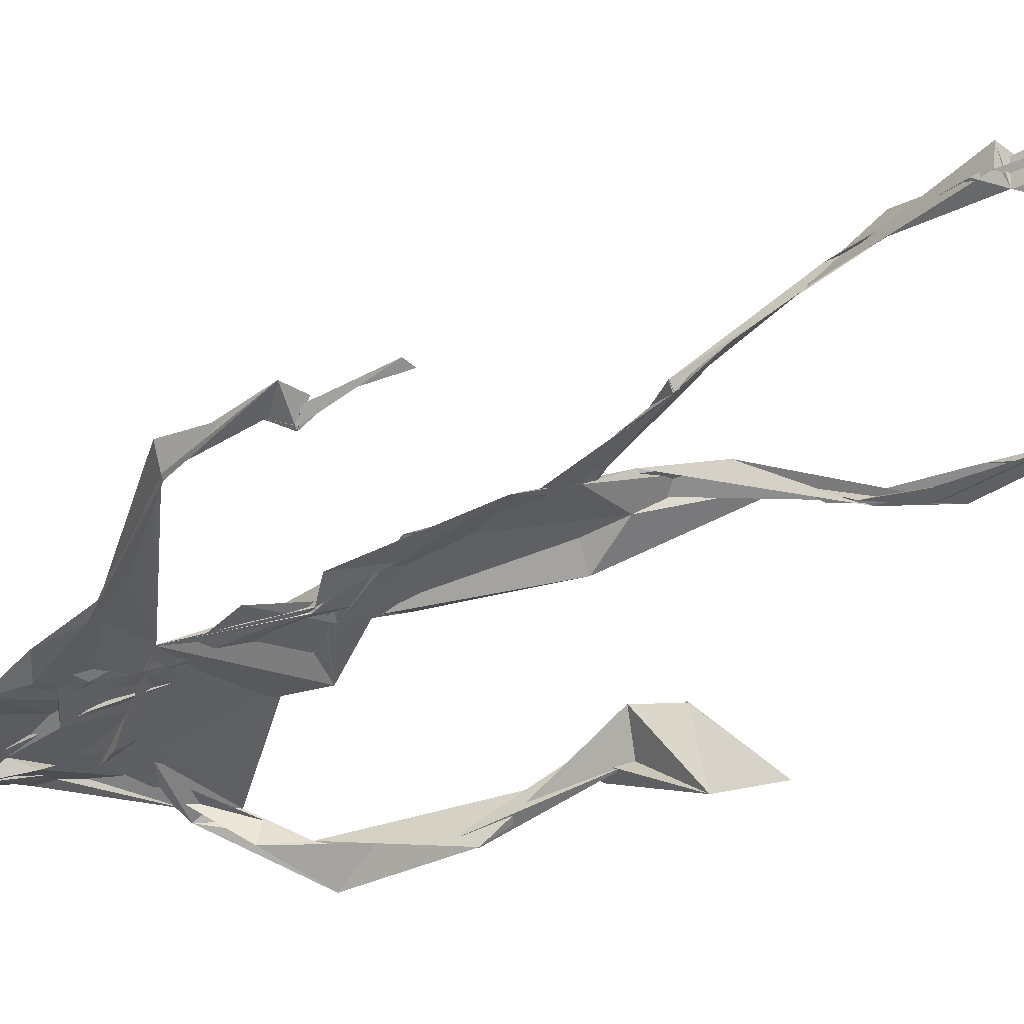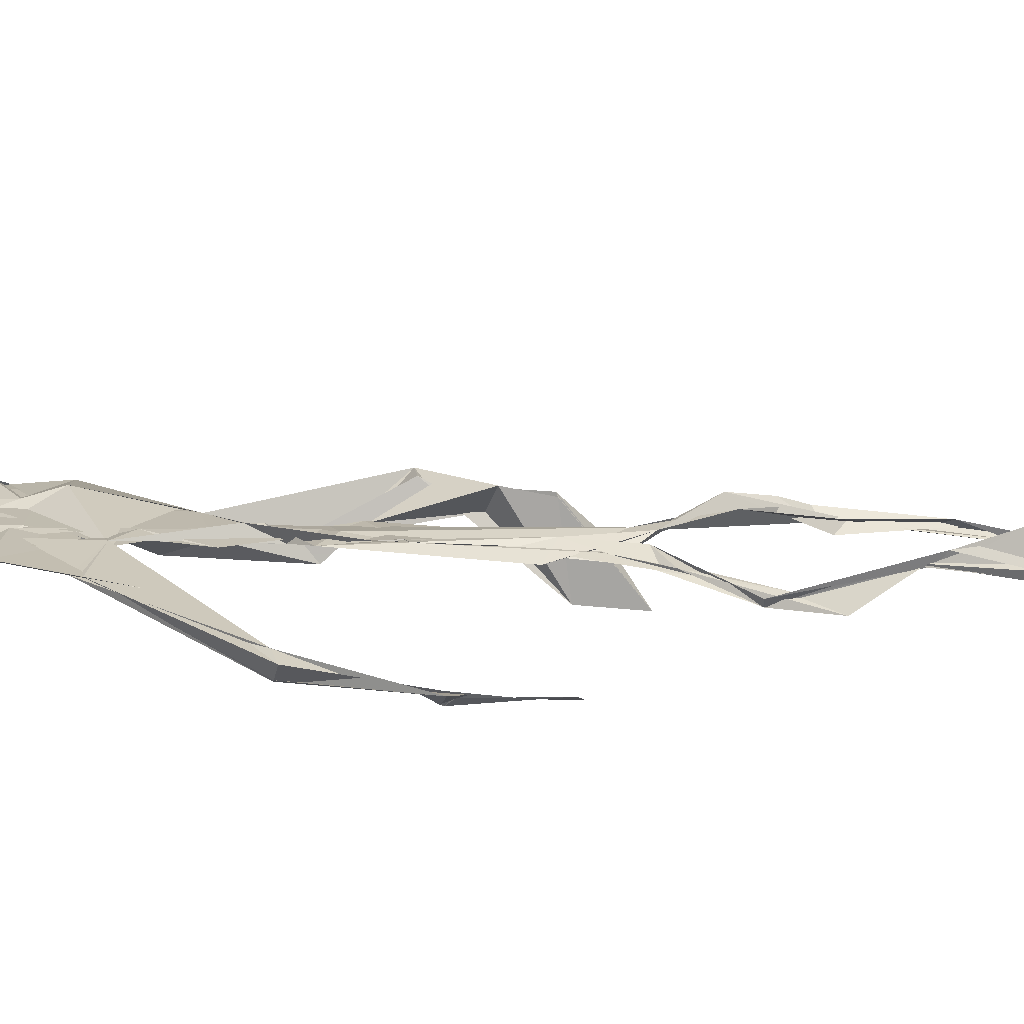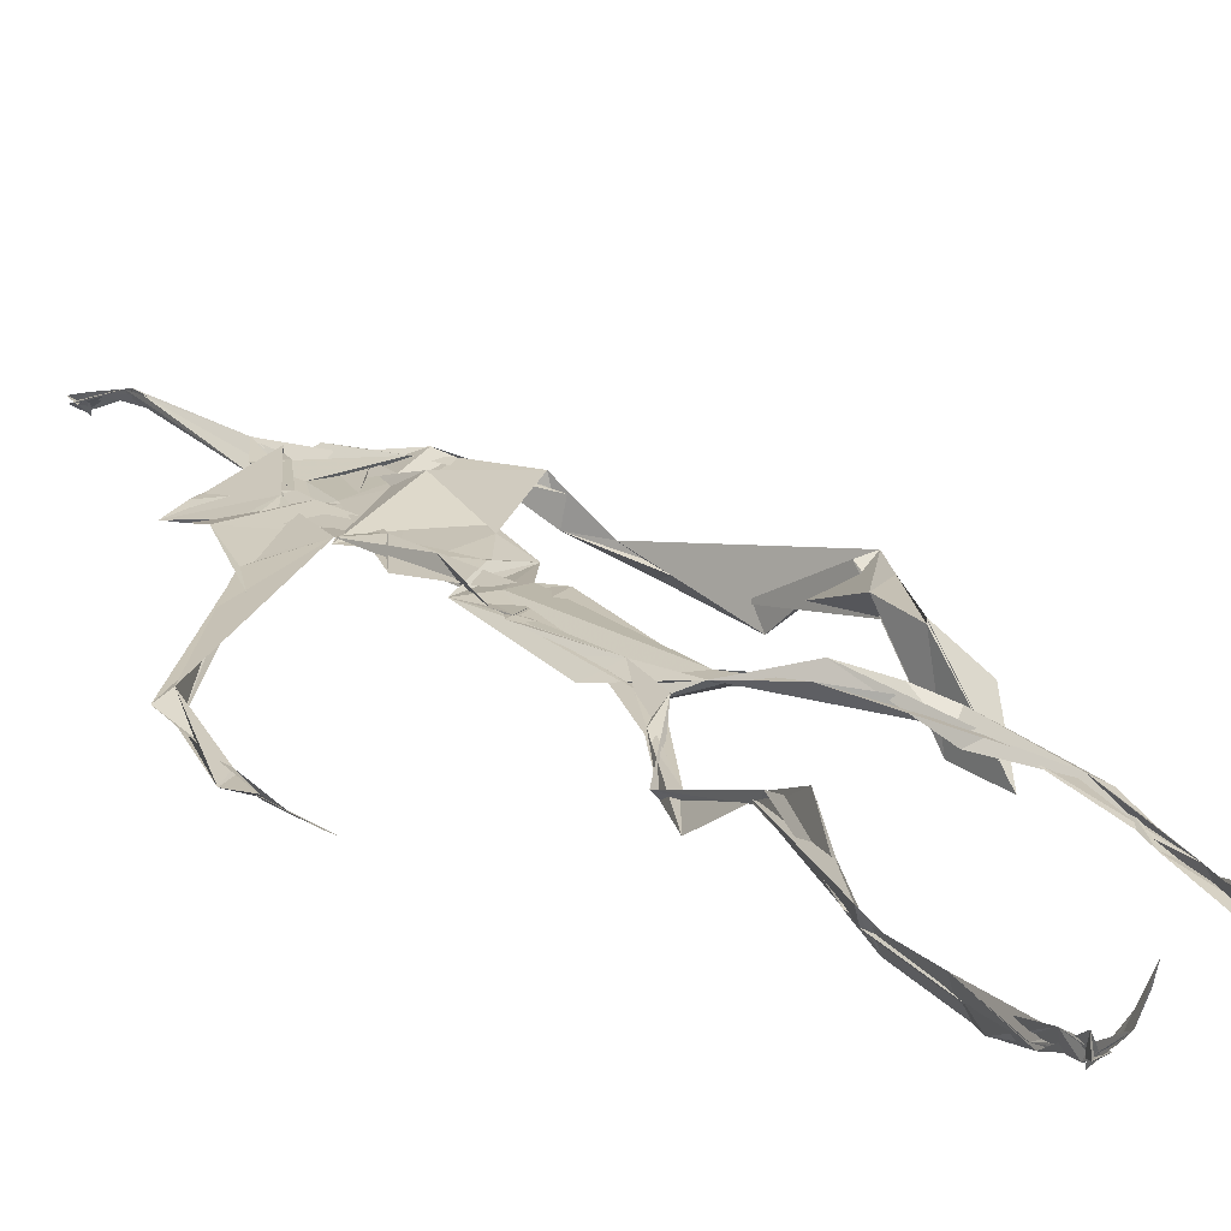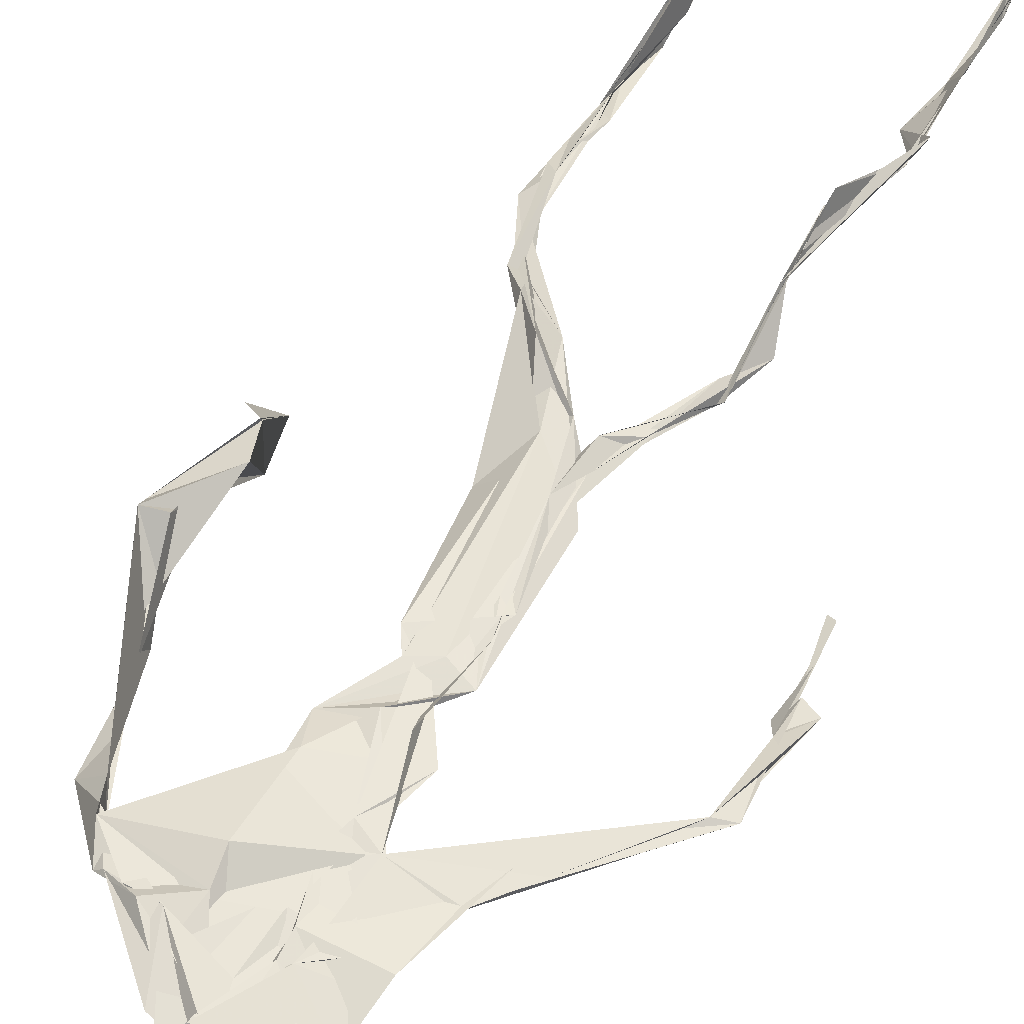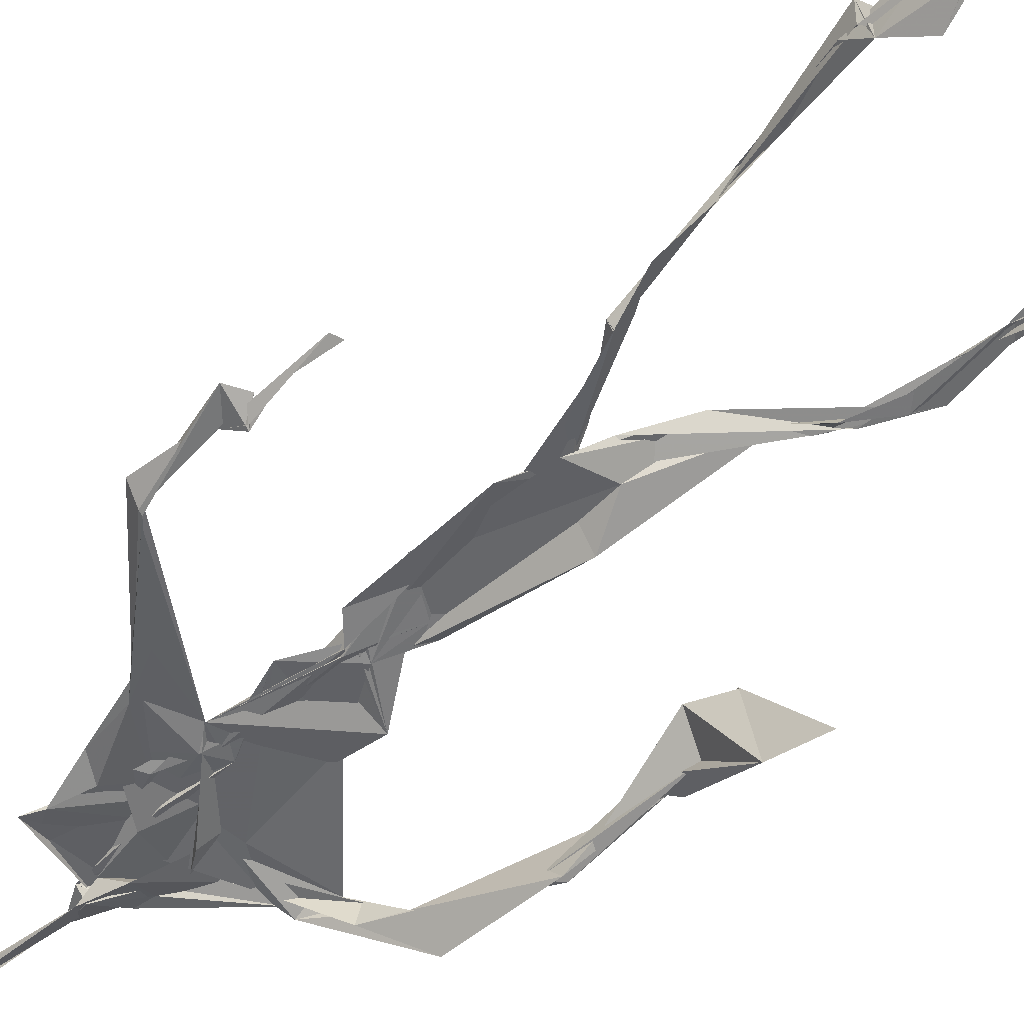
<metadata>
{"format":"obj","ext":"obj","renderer":"f3d","projection":"perspective","resolution":1024,"background":"white","views":[{"elev":-43.6,"azim":-56.5,"up":"+Z"},{"elev":12.4,"azim":-84.7,"up":"+Z"},{"elev":17.2,"azim":-30.2,"up":"+Z"},{"elev":54.6,"azim":-153.8,"up":"+Z"},{"elev":-53.7,"azim":-43.3,"up":"+Z"}]}
</metadata>
<code>
v 0.4386 0.2333 0.4729
v 0.5507 0.361 0.4776
v 0.4792 0.5224 0.4875
v 0.5054 0.735 0.4826
v 0.4496 0.6815 0.4842
v 0.3797 0.4471 0.4529
v 0.57 0.2281 0.4606
v 0.5706 0.3064 0.4781
v 0.5241 0.7258 0.4897
v 0.5197 0.3979 0.4943
v 0.4884 0.4819 0.484
v 0.4457 0.3534 0.4703
v 0.4941 0.8412 0.4876
v 0.4928 0.6997 0.4829
v 0.477 0.4715 0.4802
v 0.5595 0.0864 0.5134
v 0.5923 0.6442 0.4668
v 0.4488 0.7218 0.4758
v 0.4345 0.2468 0.4834
v 0.4917 0.4434 0.4832
v 0.5514 0.1552 0.4851
v 0.6241 0.5078 0.4681
v 0.4363 0.2493 0.4849
v 0.4942 0.877 0.4801
v 0.4915 0.873 0.4829
v 0.5582 0.09905 0.5063
v 0.5815 0.6655 0.4666
v 0.4352 0.1865 0.4754
v 0.554 0.1326 0.5063
v 0.4531 0.3261 0.488
v 0.5255 0.6118 0.4874
v 0.5035 0.5704 0.4833
v 0.5578 0.3705 0.4883
v 0.4898 0.5888 0.4916
v 0.4931 0.6305 0.4875
v 0.5069 0.7208 0.4804
v 0.5594 0.2695 0.4713
v 0.5079 0.5408 0.4862
v 0.3772 0.5607 0.4582
v 0.4316 0.1358 0.4797
v 0.4496 0.2878 0.5053
v 0.5604 0.3591 0.4812
v 0.4985 0.7453 0.4793
v 0.5691 0.259 0.4657
v 0.4935 0.8374 0.4922
v 0.4549 0.7114 0.4764
v 0.4823 0.5372 0.4871
v 0.5314 0.5912 0.4814
v 0.4335 0.138 0.4836
v 0.4905 0.8802 0.4764
v 0.5369 0.6973 0.4933
v 0.5591 0.08562 0.5137
v 0.5319 0.6782 0.4891
v 0.4946 0.5515 0.4877
v 0.5581 0.194 0.4644
v 0.4333 0.1215 0.482
v 0.5617 0.211 0.4571
v 0.4323 0.1907 0.484
v 0.4312 0.1258 0.4802
v 0.4454 0.6491 0.4796
v 0.4319 0.1042 0.4967
v 0.4923 0.466 0.4879
v 0.4338 0.2369 0.4811
v 0.4938 0.4452 0.4816
v 0.4844 0.652 0.4836
v 0.4597 0.376 0.476
v 0.5618 0.09041 0.5099
v 0.4768 0.673 0.483
v 0.4532 0.3851 0.4743
v 0.4906 0.8909 0.4742
v 0.4867 0.4449 0.4793
v 0.4569 0.3856 0.4702
v 0.4313 0.1466 0.4761
v 0.5708 0.6913 0.4829
v 0.526 0.4663 0.4729
v 0.4845 0.6951 0.4867
v 0.4568 0.3846 0.4701
v 0.3783 0.5619 0.4699
v 0.373 0.4938 0.4541
v 0.5578 0.08283 0.5205
v 0.547 0.6995 0.4948
v 0.4298 0.1195 0.483
v 0.378 0.4981 0.4498
v 0.525 0.6837 0.4916
v 0.5516 0.1368 0.503
v 0.5654 0.2542 0.4706
v 0.4779 0.5591 0.4856
v 0.4909 0.5721 0.4832
v 0.4503 0.2126 0.4621
v 0.4364 0.1932 0.4743
v 0.4894 0.6454 0.4853
v 0.4989 0.8871 0.469
v 0.5064 0.7304 0.4882
v 0.3797 0.5613 0.457
v 0.5559 0.6946 0.4906
v 0.4877 0.4307 0.4868
v 0.5064 0.5832 0.488
v 0.4644 0.6914 0.4815
v 0.4355 0.09865 0.5178
v 0.4967 0.8715 0.4814
v 0.4889 0.5165 0.4868
v 0.4328 0.6191 0.4784
v 0.5621 0.2843 0.4727
v 0.4988 0.6469 0.4862
v 0.4321 0.1116 0.4898
v 0.4319 0.1187 0.4846
v 0.4981 0.6776 0.4868
v 0.506 0.7361 0.4923
v 0.4909 0.8824 0.4756
v 0.493 0.8974 0.4758
v 0.4839 0.5253 0.4876
v 0.4639 0.6794 0.4842
v 0.6088 0.643 0.4501
v 0.548 0.09086 0.4717
v 0.4928 0.5749 0.4827
v 0.495 0.5635 0.4844
v 0.5677 0.339 0.4772
v 0.5578 0.09955 0.5103
v 0.5595 0.1778 0.4894
v 0.4942 0.7408 0.4864
v 0.3675 0.5576 0.4667
v 0.5841 0.6629 0.4802
v 0.4357 0.1767 0.4691
v 0.4295 0.2333 0.4903
v 0.4995 0.8926 0.4697
v 0.4929 0.8275 0.4919
v 0.4542 0.3307 0.4893
v 0.5013 0.7419 0.48
v 0.4846 0.448 0.4837
v 0.5517 0.07923 0.5357
v 0.5 0.4283 0.4896
v 0.4929 0.887 0.4751
v 0.5514 0.3744 0.4837
v 0.5286 0.7099 0.4897
v 0.566 0.6908 0.4869
v 0.453 0.2907 0.4953
v 0.5648 0.2031 0.4763
v 0.5268 0.6648 0.4971
v 0.6189 0.4709 0.4302
v 0.361 0.4955 0.4579
v 0.5016 0.7097 0.4857
v 0.6231 0.5359 0.4831
v 0.5286 0.4039 0.4992
v 0.5482 0.116 0.4851
v 0.6376 0.5308 0.4767
v 0.4353 0.1366 0.4787
v 0.4312 0.1497 0.4776
v 0.5496 0.1252 0.5121
v 0.632 0.4604 0.4593
v 0.567 0.07237 0.5649
v 0.4352 0.1014 0.5086
v 0.6362 0.5389 0.4838
v 0.6111 0.5902 0.4548
v 0.6148 0.4773 0.4792
v 0.5092 0.7422 0.4872
v 0.4753 0.5965 0.4847
v 0.3744 0.5115 0.4575
v 0.4919 0.6844 0.4839
v 0.4769 0.6395 0.4862
v 0.4953 0.8872 0.475
v 0.38 0.5001 0.4496
v 0.4417 0.1826 0.4655
v 0.4296 0.1347 0.4875
v 0.5797 0.6719 0.488
v 0.4508 0.2979 0.4981
v 0.3745 0.4499 0.4555
v 0.4906 0.6966 0.4873
v 0.4305 0.1212 0.4913
v 0.4512 0.3163 0.4951
v 0.4825 0.5238 0.4867
v 0.4626 0.7254 0.4806
v 0.569 0.2532 0.4595
v 0.5637 0.3128 0.4822
v 0.5585 0.1749 0.4899
v 0.492 0.8415 0.4911
v 0.4755 0.6386 0.4842
v 0.5451 0.3838 0.4944
v 0.5512 0.1446 0.5004
v 0.5101 0.5577 0.4862
v 0.3742 0.4717 0.4545
v 0.6071 0.5006 0.483
v 0.6253 0.4376 0.4266
v 0.3722 0.4889 0.4558
v 0.4315 0.1246 0.4783
v 0.5597 0.0916 0.5122
v 0.5224 0.7378 0.4906
v 0.5744 0.3262 0.4764
v 0.6143 0.4765 0.4771
v 0.5501 0.1337 0.4927
v 0.4812 0.6772 0.4858
v 0.5604 0.18 0.4734
v 0.6128 0.5758 0.4467
v 0.509 0.44 0.4884
v 0.6216 0.5817 0.455
v 0.5173 0.545 0.4871
v 0.4317 0.1181 0.4849
v 0.494 0.8797 0.4788
v 0.5161 0.6904 0.4824
v 0.4722 0.419 0.481
v 0.4995 0.8887 0.4691
v 0.5137 0.4393 0.4819
v 0.4332 0.115 0.4865
v 0.4986 0.8886 0.4719
v 0.4423 0.6431 0.4799
v 0.5033 0.6741 0.4869
v 0.5677 0.2472 0.4608
v 0.5063 0.7632 0.489
v 0.4912 0.6812 0.4873
v 0.4985 0.7321 0.4865
v 0.5586 0.09234 0.5067
v 0.5608 0.09172 0.5052
v 0.553 0.07836 0.5379
v 0.613 0.4832 0.4628
v 0.6168 0.5132 0.4851
v 0.6206 0.5667 0.4784
v 0.555 0.08678 0.5194
v 0.5451 0.07967 0.5382
v 0.5633 0.09509 0.4968
v 0.5439 0.07643 0.5461
v 0.555 0.07583 0.5454
v 0.5511 0.08697 0.521
v 0.6143 0.5018 0.4672
v 0.6053 0.4979 0.4739
v 0.6202 0.5251 0.4841
v 0.6177 0.5284 0.476
v 0.6296 0.5717 0.4675
v 0.6271 0.5712 0.4823
v 0.6132 0.5273 0.477
v 0.5533 0.08156 0.5269
v 0.5621 0.09635 0.4981
v 0.5493 0.08093 0.5311
v 0.6304 0.5625 0.4707
v 0.6077 0.5995 0.4661
f 23 165 30
f 135 74 122
f 174 29 55
f 6 166 180
f 97 87 48
f 108 43 155
f 32 116 195
f 151 61 184
f 128 51 120
f 27 95 122
f 119 144 21
f 133 187 173
f 49 196 73
f 156 53 31
f 101 88 47
f 48 176 97
f 31 48 116
f 112 205 14
f 1 19 58
f 97 91 88
f 153 22 194
f 59 61 40
f 64 129 199
f 69 169 136
f 128 120 207
f 17 194 152
f 17 113 74
f 190 159 68
f 90 23 28
f 180 166 83
f 81 84 74
f 80 148 150
f 179 75 195
f 160 109 203
f 11 129 47
f 127 136 124
f 107 95 53
f 99 151 105
f 191 172 55
f 25 207 45
f 149 182 154
f 35 115 159
f 94 78 60
f 118 52 26
f 68 159 91
f 22 142 139
f 14 205 134
f 38 32 3
f 53 156 107
f 100 160 70
f 208 46 167
f 201 170 195
f 110 126 25
f 173 8 33
f 39 121 183
f 85 67 178
f 39 183 140
f 3 170 62
f 39 204 121
f 131 10 15
f 117 8 103
f 142 22 153
f 181 188 145
f 169 165 19
f 140 161 157
f 155 13 45
f 99 105 61
f 195 116 179
f 57 178 119
f 177 193 33
f 83 79 161
f 160 203 70
f 97 88 87
f 118 67 16
f 171 93 167
f 12 77 30
f 178 67 144
f 62 71 131
f 62 20 3
f 166 79 83
f 208 104 65
f 39 94 204
f 207 120 4
f 21 7 119
f 171 46 18
f 47 88 34
f 94 140 78
f 44 57 37
f 147 90 40
f 121 159 78
f 93 4 120
f 134 84 36
f 43 175 13
f 119 7 57
f 11 66 129
f 55 29 148
f 189 21 114
f 12 30 72
f 125 50 132
f 20 66 11
f 54 48 87
f 89 124 1
f 155 45 4
f 195 75 201
f 109 92 197
f 137 85 57
f 105 151 196
f 120 158 167
f 155 43 13
f 44 8 173
f 145 152 181
f 205 176 198
f 26 114 118
f 154 182 139
f 66 77 12
f 187 10 42
f 203 197 70
f 26 185 29
f 96 69 77
f 186 128 9
f 70 200 24
f 1 124 136
f 175 100 70
f 152 192 17
f 80 16 85
f 200 50 24
f 56 184 61
f 161 79 180
f 89 1 162
f 37 57 7
f 81 135 9
f 131 42 10
f 47 129 101
f 80 85 148
f 46 5 98
f 49 73 58
f 8 37 103
f 46 98 18
f 201 177 143
f 202 59 163
f 163 59 40
f 69 96 72
f 78 140 157
f 17 74 164
f 162 146 123
f 185 150 148
f 181 152 194
f 197 200 70
f 169 72 165
f 158 107 104
f 111 3 11
f 187 42 86
f 68 76 190
f 53 164 31
f 69 136 127
f 152 145 142
f 23 63 28
f 163 40 28
f 29 174 189
f 116 32 31
f 190 98 60
f 98 76 18
f 24 125 13
f 25 92 110
f 58 162 1
f 49 58 147
f 66 20 77
f 197 203 109
f 166 6 79
f 142 145 139
f 43 36 126
f 132 50 92
f 74 113 122
f 204 65 159
f 83 183 157
f 175 43 126
f 4 45 207
f 65 204 5
f 141 158 120
f 10 187 133
f 159 88 91
f 174 21 189
f 108 18 76
f 209 76 14
f 94 102 204
f 106 82 202
f 193 10 33
f 105 147 40
f 194 22 181
f 200 197 50
f 3 32 170
f 196 147 105
f 62 15 87
f 147 58 90
f 83 157 180
f 68 91 112
f 160 100 126
f 180 79 6
f 89 162 123
f 137 57 44
f 101 62 87
f 75 179 193
f 155 93 171
f 36 84 81
f 134 209 14
f 199 12 72
f 41 63 23
f 109 160 110
f 82 146 168
f 192 142 153
f 114 144 118
f 46 171 167
f 16 150 52
f 61 151 99
f 38 111 115
f 135 81 74
f 121 204 159
f 73 146 162
f 55 172 86
f 136 169 19
f 73 162 58
f 45 132 25
f 164 27 17
f 112 91 205
f 35 104 156
f 77 62 96
f 170 32 195
f 176 205 91
f 201 71 170
f 117 2 8
f 51 128 186
f 13 175 24
f 16 67 85
f 143 131 71
f 28 40 90
f 29 189 26
f 32 38 156
f 59 56 61
f 138 31 164
f 159 190 60
f 133 173 33
f 167 158 208
f 186 9 135
f 62 101 64
f 152 142 192
f 164 74 84
f 103 86 42
f 121 78 157
f 132 92 25
f 23 30 41
f 13 125 45
f 4 93 155
f 188 181 139
f 169 69 72
f 202 163 106
f 62 170 71
f 89 28 63
f 202 56 59
f 107 141 95
f 189 114 26
f 137 44 191
f 7 21 174
f 46 208 5
f 104 107 156
f 139 182 188
f 64 101 129
f 207 36 9
f 154 145 188
f 43 209 36
f 146 82 106
f 157 183 121
f 123 28 89
f 172 44 173
f 151 184 196
f 63 124 89
f 24 175 70
f 106 163 123
f 54 193 179
f 122 113 27
f 165 72 30
f 138 176 48
f 168 146 73
f 95 51 122
f 35 159 65
f 138 84 198
f 136 19 1
f 84 138 164
f 64 96 62
f 22 139 181
f 172 173 86
f 77 69 127
f 35 156 38
f 55 148 191
f 177 75 193
f 15 10 193
f 65 104 35
f 185 26 52
f 106 123 146
f 93 120 167
f 12 199 129
f 165 23 19
f 88 101 87
f 190 76 98
f 209 108 76
f 117 42 143
f 102 94 60
f 183 161 140
f 48 54 179
f 207 9 128
f 154 139 145
f 90 58 19
f 171 18 155
f 31 138 48
f 105 40 61
f 133 33 10
f 209 134 36
f 164 95 27
f 30 77 127
f 179 116 48
f 193 54 15
f 29 185 148
f 68 112 76
f 100 175 126
f 115 111 47
f 149 154 188
f 47 111 11
f 197 92 50
f 9 36 81
f 192 113 17
f 184 56 168
f 37 8 44
f 156 31 32
f 16 52 118
f 130 52 150
f 201 75 177
f 97 176 91
f 3 111 38
f 120 51 141
f 55 206 174
f 17 27 194
f 2 33 8
f 108 155 18
f 83 161 183
f 143 71 201
f 39 140 94
f 53 95 164
f 30 127 41
f 172 191 44
f 66 12 129
f 168 73 196
f 37 7 103
f 207 25 126
f 113 153 27
f 177 33 2
f 62 131 15
f 174 206 7
f 113 192 153
f 95 141 51
f 122 51 135
f 143 177 2
f 20 62 77
f 20 11 3
f 34 88 159
f 117 103 42
f 34 159 115
f 28 123 163
f 206 86 103
f 102 5 204
f 60 78 159
f 207 126 36
f 206 103 7
f 150 185 130
f 15 54 87
f 148 85 191
f 173 187 86
f 52 130 185
f 119 178 144
f 49 147 196
f 178 57 85
f 144 114 21
f 158 141 107
f 124 63 127
f 196 184 168
f 35 38 115
f 202 82 56
f 2 117 143
f 138 198 176
f 110 160 126
f 132 45 125
f 209 43 108
f 131 143 42
f 208 158 104
f 188 182 149
f 80 150 16
f 186 135 51
f 199 96 64
f 5 60 98
f 41 127 63
f 72 96 199
f 125 24 50
f 90 19 23
f 67 118 144
f 112 14 76
f 109 110 92
f 168 56 82
f 84 134 198
f 206 55 86
f 205 198 134
f 102 60 5
f 137 191 85
f 194 27 153
f 161 180 157
f 47 34 115
f 65 5 208

</code>
